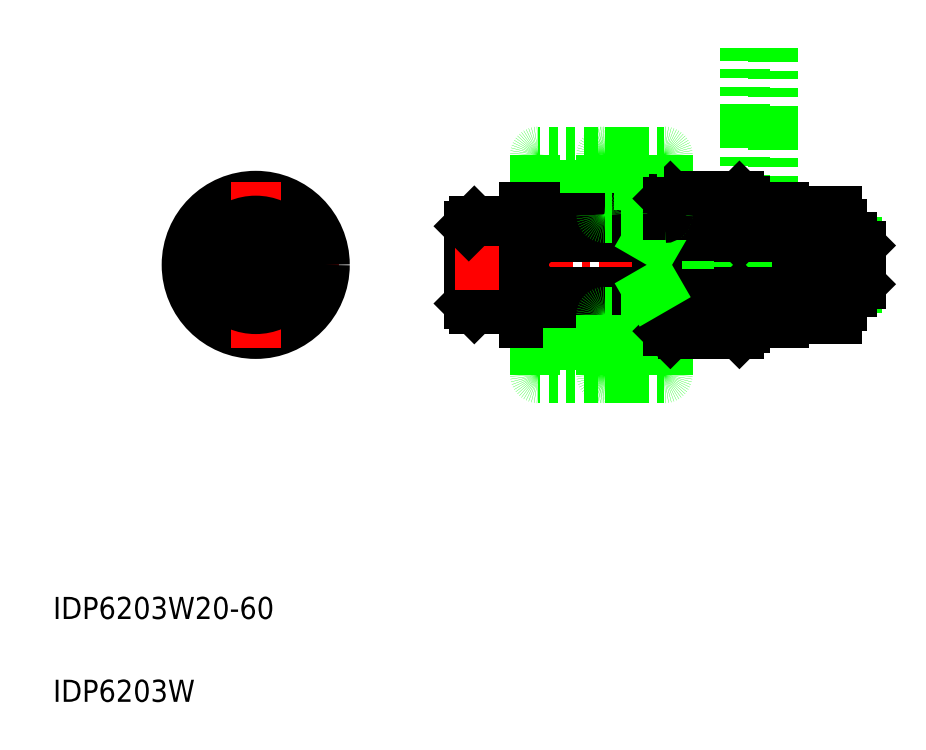
<metadata>
{"format":"dxf","ext":"dxf","renderer":"ezdxf+matplotlib","layout":"modelspace","background":"white","min_lineweight":24,"dpi":150}
</metadata>
<code>
0
SECTION
2
ENTITIES
0
LINE
8
CENTER
10
96.16
20
89.12
30
0
11
158.6
21
89.12
31
0
0
LINE
8
0
10
95.27
20
84.12
30
0
11
154.7
21
84.12
31
0
0
LINE
8
0
10
119.3
20
84.93
30
0
11
155.5
21
84.93
31
0
0
LINE
8
0
10
95.27
20
94.12
30
0
11
154.7
21
94.12
31
0
0
LINE
8
0
10
119.3
20
93.3
30
0
11
155.5
21
93.3
31
0
0
LINE
8
0
10
145.6
20
79.32
30
0
11
151.9
21
79.32
31
0
0
LINE
8
0
10
145.6
20
98.92
30
0
11
151.9
21
98.92
31
0
0
LINE
8
0
10
121.3
20
109
30
0
11
121.3
21
98.22
31
0
0
LINE
8
0
10
109.3
20
98.22
30
0
11
109.3
21
109
31
0
0
LINE
8
0
10
140.3
20
94.12
30
0
11
140.3
21
128.4
31
0
0
LINE
8
0
10
135.3
20
94.37
30
0
11
135.3
21
128.4
31
0
0
LINE
8
0
10
115.3
20
107.2
30
0
11
115.3
21
100.5
31
0
0
LINE
8
0
10
103.3
20
107.2
30
0
11
103.3
21
100.5
31
0
0
POLYLINE
8
0
66
     1
10
0
20
0
30
0
70
     1
0
VERTEX
8
0
10
108.7
20
97.62
30
0
0
VERTEX
8
0
10
97.87
20
97.62
30
0
42
-0.4142
0
VERTEX
8
0
10
97.27
20
98.22
30
0
0
VERTEX
8
0
10
97.27
20
109
30
0
42
-0.4142
0
VERTEX
8
0
10
97.87
20
109.6
30
0
0
VERTEX
8
0
10
108.7
20
109.6
30
0
42
-0.4142
0
VERTEX
8
0
10
109.3
20
109
30
0
0
VERTEX
8
0
10
109.3
20
98.22
30
0
42
-0.4142
0
SEQEND
8
0
0
LINE
8
CENTER
10
31.69
20
89.12
30
0
11
61.69
21
89.12
31
0
0
TEXT
8
0
10
10
20
25
30
0
40
4
1
IDP6203W20-60
0
CIRCLE
8
0
10
46.69
20
89.12
30
0
40
12.5
0
CIRCLE
8
0
10
46.69
20
89.12
30
0
40
10.5
0
TEXT
8
0
10
10
20
10
30
0
40
4
1
IDP6203W
0
LINE
8
CENTER
10
46.69
20
104.1
30
0
11
46.69
21
74.12
31
0
0
POLYLINE
8
0
66
     1
10
0
20
0
30
0
0
VERTEX
8
0
10
42.73
20
86.83
30
0
0
VERTEX
8
0
10
42.73
20
91.4
30
0
0
VERTEX
8
0
10
46.69
20
93.69
30
0
0
VERTEX
8
0
10
50.65
20
91.4
30
0
0
VERTEX
8
0
10
50.65
20
86.83
30
0
0
VERTEX
8
0
10
46.69
20
84.54
30
0
0
VERTEX
8
0
10
42.73
20
86.83
30
0
0
SEQEND
8
0
0
CIRCLE
8
0
10
46.69
20
89.12
30
0
40
7
0
CIRCLE
8
0
10
46.69
20
89.12
30
0
40
8
0
LINE
8
0
10
120.7
20
80.62
30
0
11
97.97
21
80.62
31
0
0
LINE
8
0
10
99.52
20
74.61
30
0
11
107.7
21
74.61
31
0
0
POLYLINE
8
0
66
     1
10
0
20
0
30
0
70
     1
0
VERTEX
8
0
10
108.7
20
80.62
30
0
0
VERTEX
8
0
10
97.87
20
80.62
30
0
42
0.4142
0
VERTEX
8
0
10
97.27
20
80.02
30
0
0
VERTEX
8
0
10
97.27
20
69.2
30
0
42
0.4142
0
VERTEX
8
0
10
97.87
20
68.6
30
0
0
VERTEX
8
0
10
108.7
20
68.6
30
0
42
0.4142
0
VERTEX
8
0
10
109.3
20
69.2
30
0
0
VERTEX
8
0
10
109.3
20
80.02
30
0
42
0.4142
0
SEQEND
8
0
0
LINE
8
0
10
99.52
20
103.6
30
0
11
107.7
21
103.6
31
0
0
LINE
8
0
10
98.47
20
83.87
30
0
11
134.3
21
83.87
31
0
0
LINE
8
0
10
98.47
20
94.37
30
0
11
134.3
21
94.37
31
0
0
LINE
8
0
10
120.7
20
80.62
30
0
11
97.97
21
80.62
31
0
0
LINE
8
0
10
120.7
20
97.62
30
0
11
97.97
21
97.62
31
0
0
LINE
8
0
10
85.27
20
96.12
30
0
11
85.27
21
82.12
31
0
0
LINE
8
0
10
95.27
20
99.62
30
0
11
95.27
21
78.62
31
0
0
LINE
8
0
10
86.27
20
81.12
30
0
11
86.27
21
97.12
31
0
0
LINE
8
0
10
86.27
20
81.12
30
0
11
95.27
21
81.12
31
0
0
LINE
8
0
10
86.27
20
81.12
30
0
11
85.27
21
82.12
31
0
0
LINE
8
0
10
86.27
20
85.12
30
0
11
86.27
21
85.12
31
0
0
LINE
8
0
10
97.27
20
84.12
30
0
11
97.27
21
78.62
31
0
0
LINE
8
0
10
95.27
20
78.62
30
0
11
97.27
21
78.62
31
0
0
LINE
8
0
10
97.47
20
82.87
30
0
11
97.47
21
81.12
31
0
0
LINE
8
0
10
98.47
20
84.12
30
0
11
98.47
21
83.87
31
0
0
LINE
8
0
10
97.47
20
81.12
30
0
11
97.97
21
80.62
31
0
0
LINE
8
0
10
97.47
20
82.87
30
0
11
98.47
21
83.87
31
0
0
LINE
8
CENTER
10
82.81
20
89.12
30
0
11
91.4
21
89.12
31
0
0
LINE
8
0
10
86.27
20
97.12
30
0
11
95.27
21
97.12
31
0
0
LINE
8
0
10
85.27
20
96.12
30
0
11
86.27
21
97.12
31
0
0
LINE
8
0
10
86.27
20
89.12
30
0
11
86.27
21
89.12
31
0
0
LINE
8
0
10
97.47
20
97.12
30
0
11
97.47
21
95.37
31
0
0
LINE
8
0
10
97.27
20
99.62
30
0
11
97.27
21
94.12
31
0
0
LINE
8
0
10
97.47
20
95.37
30
0
11
98.47
21
94.37
31
0
0
LINE
8
0
10
98.47
20
94.37
30
0
11
98.47
21
94.12
31
0
0
LINE
8
0
10
95.27
20
99.62
30
0
11
97.27
21
99.62
31
0
0
LINE
8
0
10
97.47
20
97.12
30
0
11
97.97
21
97.62
31
0
0
LINE
8
0
10
121.3
20
69.2
30
0
11
121.3
21
80.02
31
0
0
LINE
8
0
10
103.3
20
71.01
30
0
11
103.3
21
77.7
31
0
0
LINE
8
0
10
115.3
20
71.01
30
0
11
115.3
21
77.7
31
0
0
LINE
8
0
10
109.3
20
80.02
30
0
11
109.3
21
69.2
31
0
0
LINE
8
0
10
109.9
20
68.6
30
0
11
120.7
21
68.6
31
0
0
ARC
8
0
10
109.9
20
69.2
30
0
40
0.6
50
180
51
270
0
ARC
8
0
10
120.7
20
69.2
30
0
40
0.6
50
270
51
0
0
LINE
8
0
10
134.3
20
101.6
30
0
11
121.8
21
101.6
31
0
0
LINE
8
0
10
121.8
20
76.62
30
0
11
134.3
21
76.62
31
0
0
LINE
8
0
10
119.3
20
94.12
30
0
11
119.3
21
84.12
31
0
0
LINE
8
0
10
120.7
20
80.62
30
0
11
109.9
21
80.62
31
0
0
LINE
8
0
10
111.5
20
74.61
30
0
11
119.7
21
74.61
31
0
0
ARC
8
0
10
109.9
20
80.02
30
0
40
0.6
50
90
51
180
0
ARC
8
0
10
120.7
20
80.02
30
0
40
0.6
50
0
51
90
0
ARC
8
0
10
120.7
20
80.02
30
0
40
0.6
50
0
51
90
0
ARC
8
0
10
120.7
20
80.02
30
0
40
0.6
50
0
51
90
0
LINE
8
0
10
121.3
20
77.12
30
0
11
121.8
21
76.62
31
0
0
LINE
8
0
10
121.3
20
80.02
30
0
11
121.3
21
77.12
31
0
0
LINE
8
0
10
117.9
20
84.12
30
0
11
119.3
21
84.93
31
0
0
LINE
8
0
10
120.7
20
97.62
30
0
11
109.9
21
97.62
31
0
0
LINE
8
0
10
111.5
20
103.6
30
0
11
119.7
21
103.6
31
0
0
ARC
8
0
10
109.9
20
98.22
30
0
40
0.6
50
180
51
270
0
LINE
8
0
10
117.9
20
94.12
30
0
11
119.3
21
93.3
31
0
0
LINE
8
0
10
121.3
20
98.22
30
0
11
121.3
21
101.1
31
0
0
ARC
8
0
10
120.7
20
98.22
30
0
40
0.6
50
270
51
0
0
ARC
8
0
10
120.7
20
98.22
30
0
40
0.6
50
270
51
0
0
LINE
8
0
10
121.8
20
101.6
30
0
11
121.3
21
101.1
31
0
0
LINE
8
0
10
135.3
20
77.62
30
0
11
135.3
21
84.12
31
0
0
LINE
8
0
10
135.3
20
77.62
30
0
11
134.3
21
76.62
31
0
0
LINE
8
0
10
134.3
20
84.12
30
0
11
134.3
21
83.87
31
0
0
LINE
8
0
10
134.3
20
83.87
30
0
11
135.3
21
82.87
31
0
0
LINE
8
0
10
144.8
20
84.93
30
0
11
144.8
21
79.92
31
0
0
LINE
8
0
10
142.3
20
84.12
30
0
11
142.3
21
78.62
31
0
0
LINE
8
0
10
140.3
20
84.12
30
0
11
140.3
21
78.62
31
0
0
ARC
8
0
10
148.6
20
81.72
30
0
40
3.786
50
180
51
219.3
0
LINE
8
0
10
142.3
20
79.92
30
0
11
144.8
21
79.92
31
0
0
LINE
8
0
10
140.3
20
78.62
30
0
11
142.3
21
78.62
31
0
0
LINE
8
0
10
135.3
20
94.12
30
0
11
135.3
21
100.6
31
0
0
LINE
8
0
10
135.3
20
95.37
30
0
11
134.3
21
94.37
31
0
0
LINE
8
0
10
134.3
20
94.37
30
0
11
134.3
21
94.12
31
0
0
LINE
8
0
10
134.3
20
101.6
30
0
11
135.3
21
100.6
31
0
0
LINE
8
0
10
140.3
20
99.62
30
0
11
140.3
21
94.12
31
0
0
LINE
8
0
10
142.3
20
99.62
30
0
11
142.3
21
94.12
31
0
0
ARC
8
0
10
148.6
20
96.52
30
0
40
3.786
50
140.7
51
180
0
LINE
8
0
10
144.8
20
98.32
30
0
11
144.8
21
93.3
31
0
0
LINE
8
0
10
142.3
20
98.32
30
0
11
144.8
21
98.32
31
0
0
LINE
8
0
10
140.3
20
99.62
30
0
11
142.3
21
99.62
31
0
0
LINE
8
0
10
109.9
20
109.6
30
0
11
120.7
21
109.6
31
0
0
ARC
8
0
10
109.9
20
109
30
0
40
0.6
50
90
51
180
0
ARC
8
0
10
120.7
20
109
30
0
40
0.6
50
0
51
90
0
LINE
8
0
10
154.7
20
94.12
30
0
11
154.7
21
84.12
31
0
0
LINE
8
0
10
156.2
20
92.62
30
0
11
156.2
21
85.62
31
0
0
ARC
8
0
10
149
20
81.72
30
0
40
3.786
50
320.7
51
0.01862
0
LINE
8
0
10
152.8
20
84.93
30
0
11
152.8
21
81.72
31
0
0
LINE
8
0
10
154.7
20
84.12
30
0
11
156.2
21
85.62
31
0
0
ARC
8
0
10
149
20
96.52
30
0
40
3.786
50
360
51
39.34
0
LINE
8
0
10
152.8
20
96.52
30
0
11
152.8
21
93.3
31
0
0
LINE
8
0
10
154.7
20
94.12
30
0
11
156.2
21
92.62
31
0
0
ENDSEC
0
EOF

</code>
